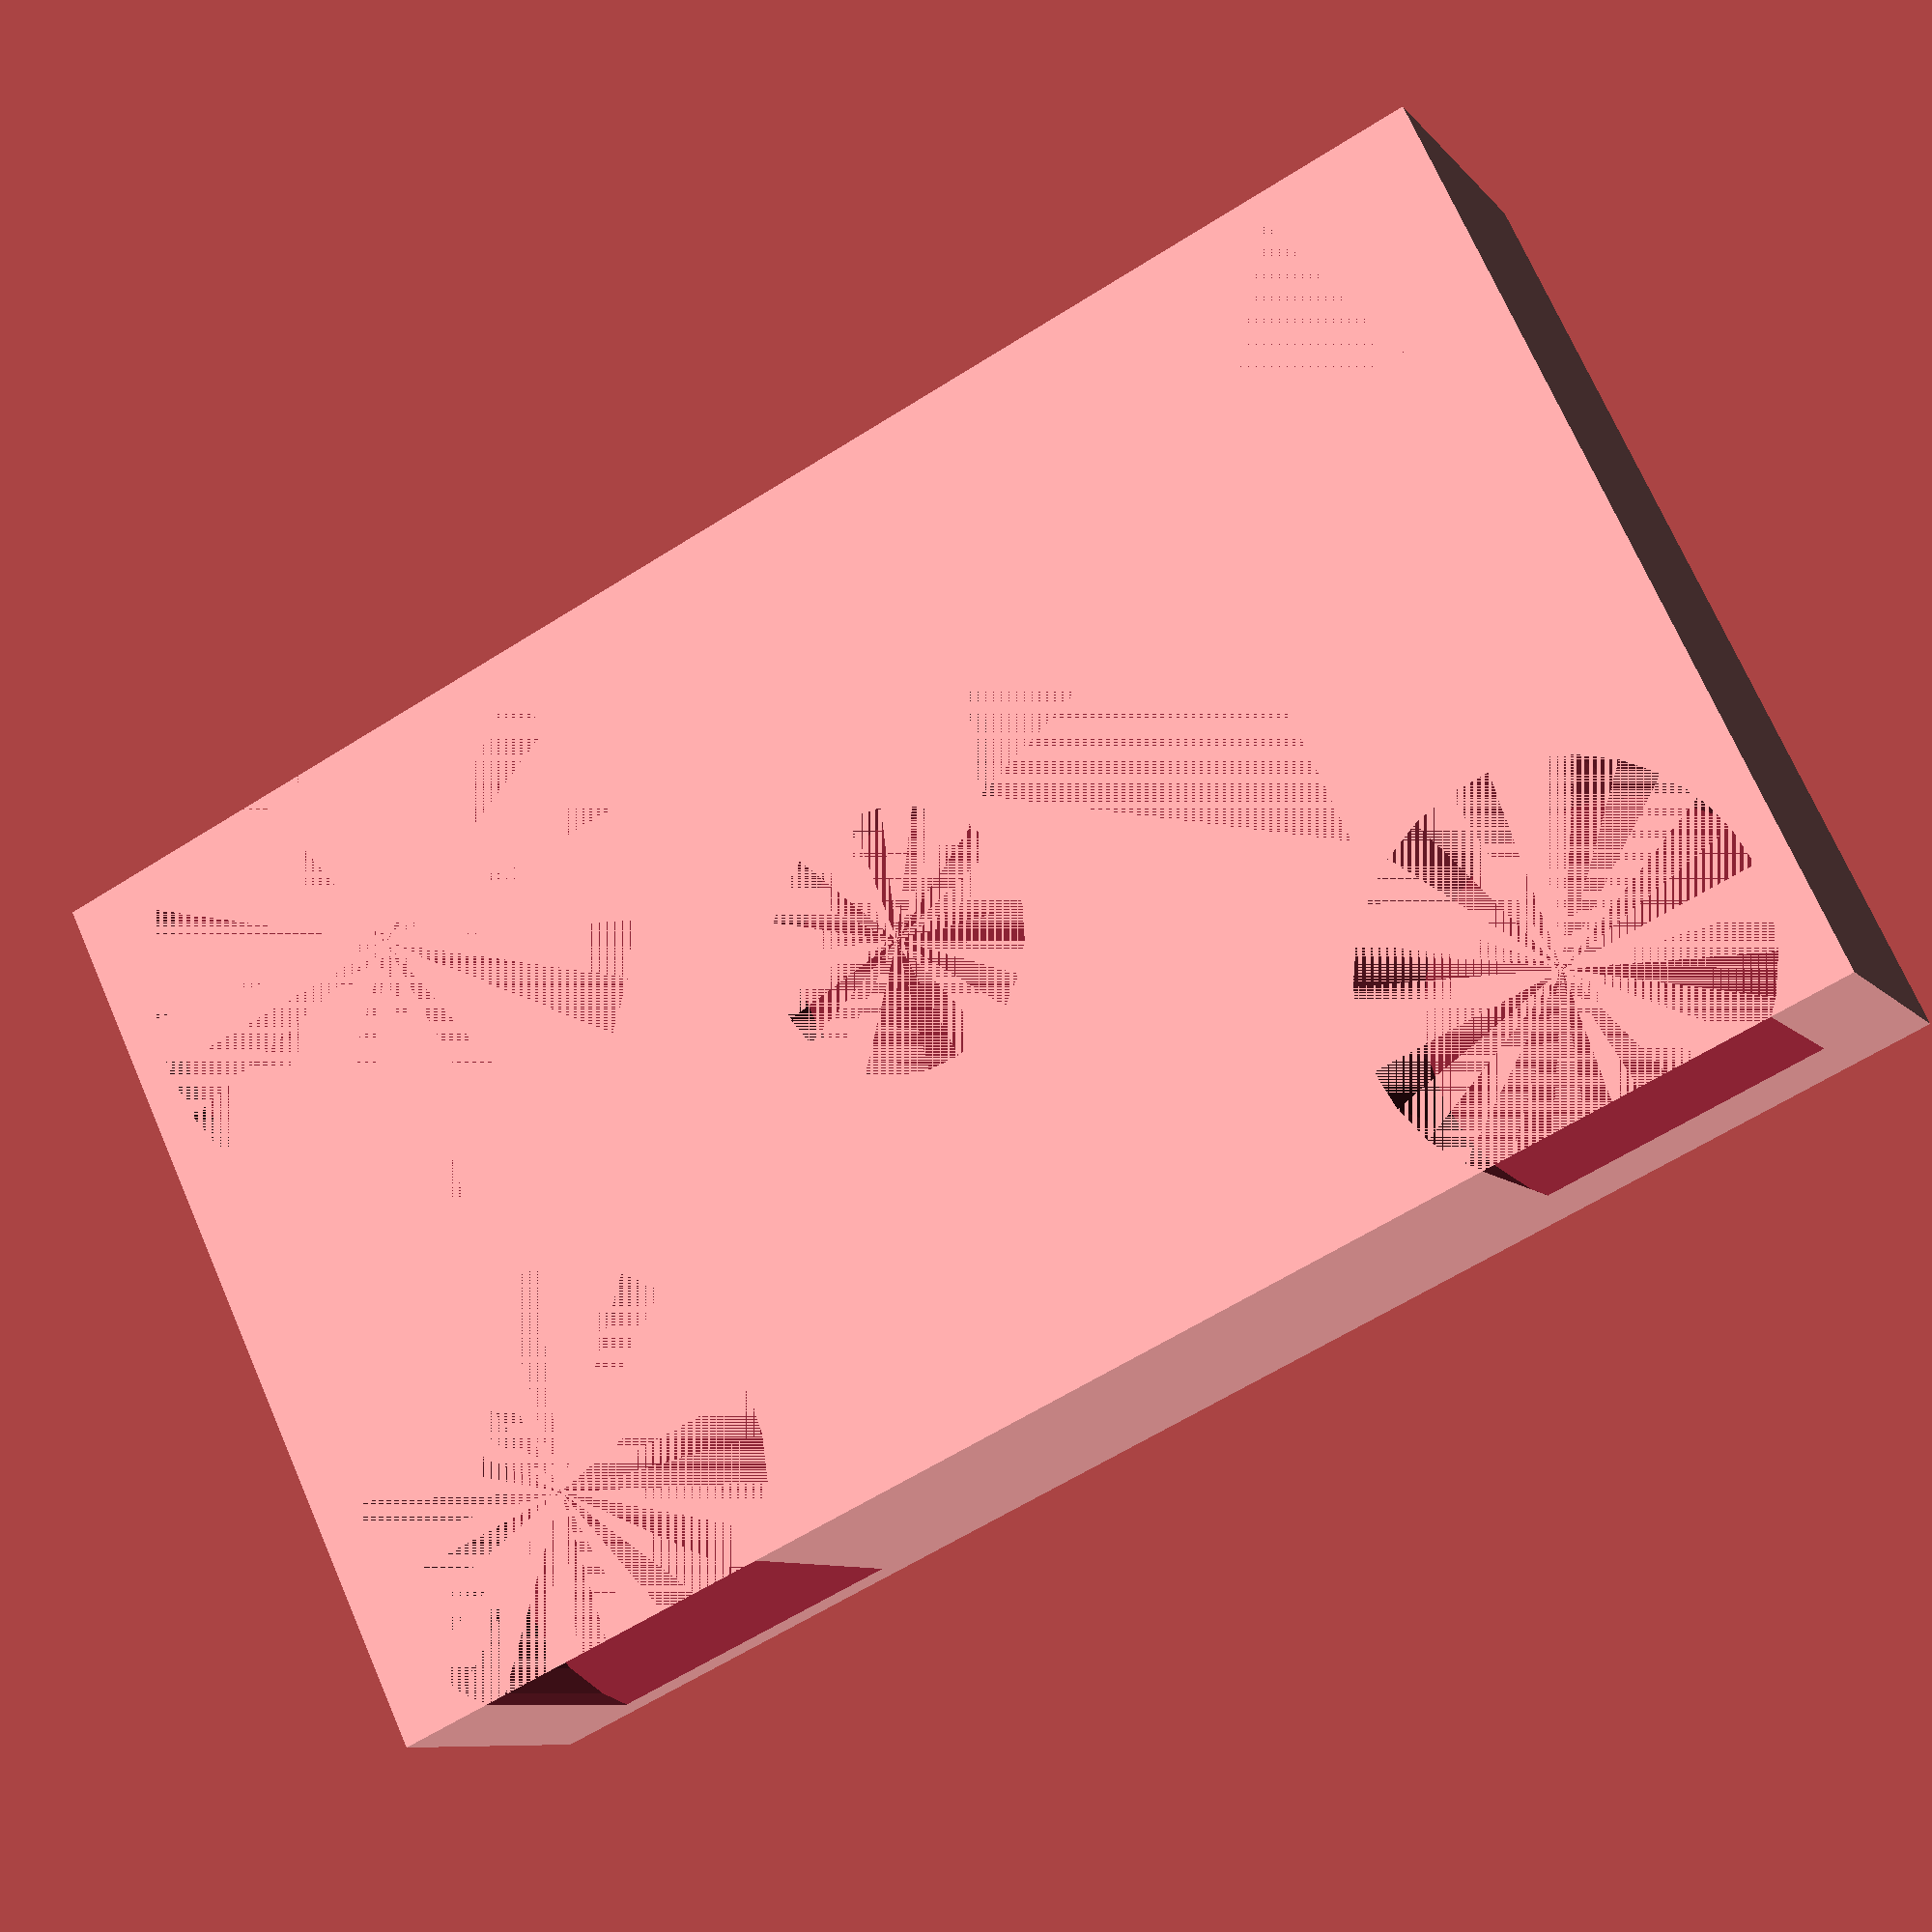
<openscad>
length = 93;
width = 55;
height = 21;

//Based on magnet size:
magnetBaseInnerDiameter = 15.4;
magnetHeight = 4.0;

//  medical tokens 2.02 thick 9 tokens total 18.3 thick 25.16 diameter
//	admin tokens 2.15 thick 6 tokens 12.91 thick 22.7 diameter
//	chief of staff 2.05 thick 31.5 diameter
//	star token 2.05 thick 33.18wi 

medicalTokenDiameter = 25.16 + .5;
medicalTokenOffset = 4;
medicalTokenHeight = 18.3;

adminTokenDiameter = 22.7 + .5;
adminTokenOffset = 4;
adminTokenHeight = 12.91 + .5;

chiefTokenDiameter = 31.5 + .5;
chiefTokenOffset = 4;
chiefTokenHeight = 2.05 + .5;

starTokenDiameter = 37 + .5;
starTokenOffset = 2;
starTokenHeight = 2.05 + .5;

spaceBetweenCircles = 2;

difference(){
    cube([length, width, height]);

    translate(
        [
            spaceBetweenCircles + medicalTokenDiameter/2,  
            medicalTokenDiameter/2 - medicalTokenOffset,
            height - medicalTokenHeight
        ])
        cylinder(medicalTokenHeight, d=medicalTokenDiameter);


    
    
    
    translate(
        [
            length - (adminTokenDiameter/2 + spaceBetweenCircles),
            adminTokenDiameter/2 - adminTokenOffset,
            height - adminTokenHeight
        ])
        cylinder(adminTokenHeight, d=adminTokenDiameter);
    
    
    
    
    translate(
        [
            spaceBetweenCircles + chiefTokenDiameter/2,
            width - (chiefTokenDiameter/2 - chiefTokenOffset),
            height - chiefTokenHeight
        ])
        cylinder(chiefTokenHeight, d=chiefTokenDiameter);


    translate(
        [
            length - (starTokenDiameter/2 + spaceBetweenCircles),
            width - (starTokenDiameter/2 - starTokenOffset),
            height - starTokenHeight
        ])
       rotate([0, 0, -18])
    
            cylinder(starTokenHeight, d=starTokenDiameter, $fn=5);
   


        
    translate([length/2, width/2, height - magnetHeight])
        cylinder(magnetHeight, d=magnetBaseInnerDiameter);
        

}


</openscad>
<views>
elev=8.6 azim=334.5 roll=21.7 proj=p view=wireframe
</views>
